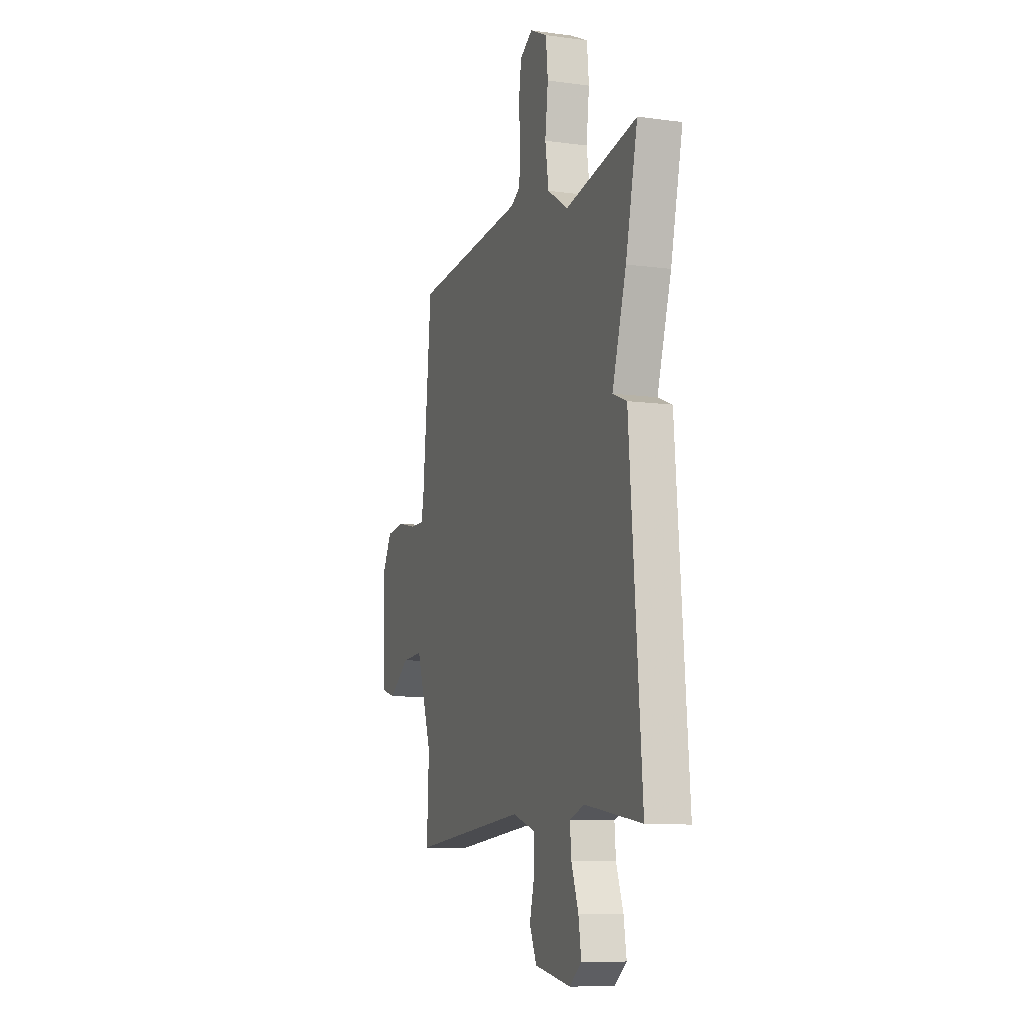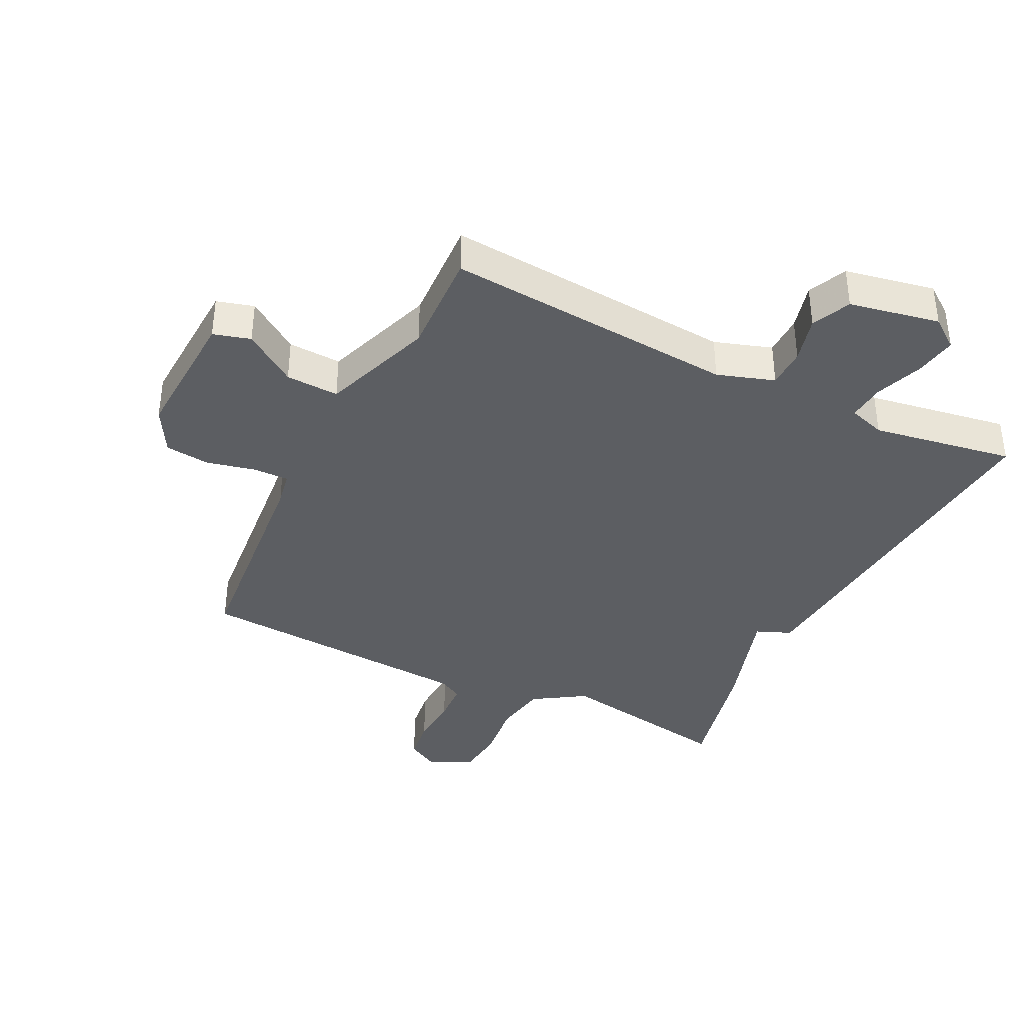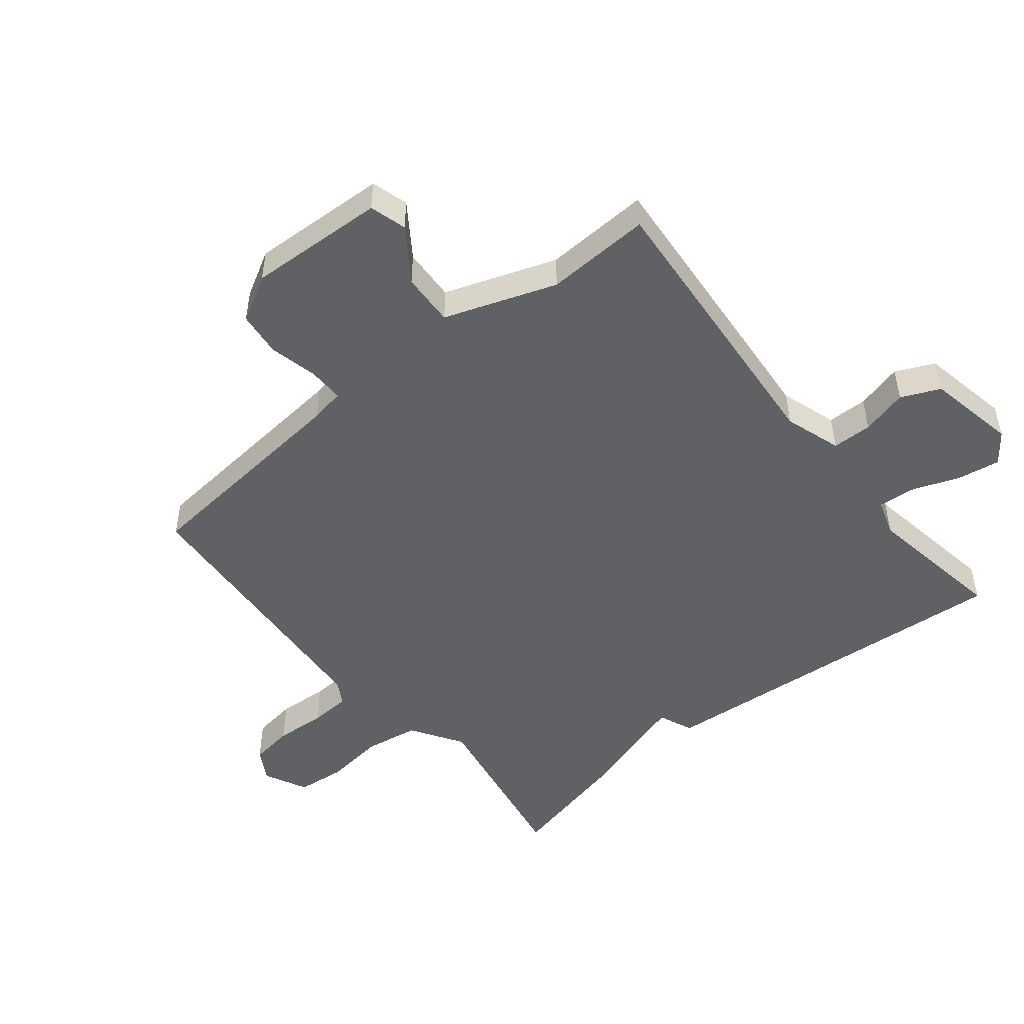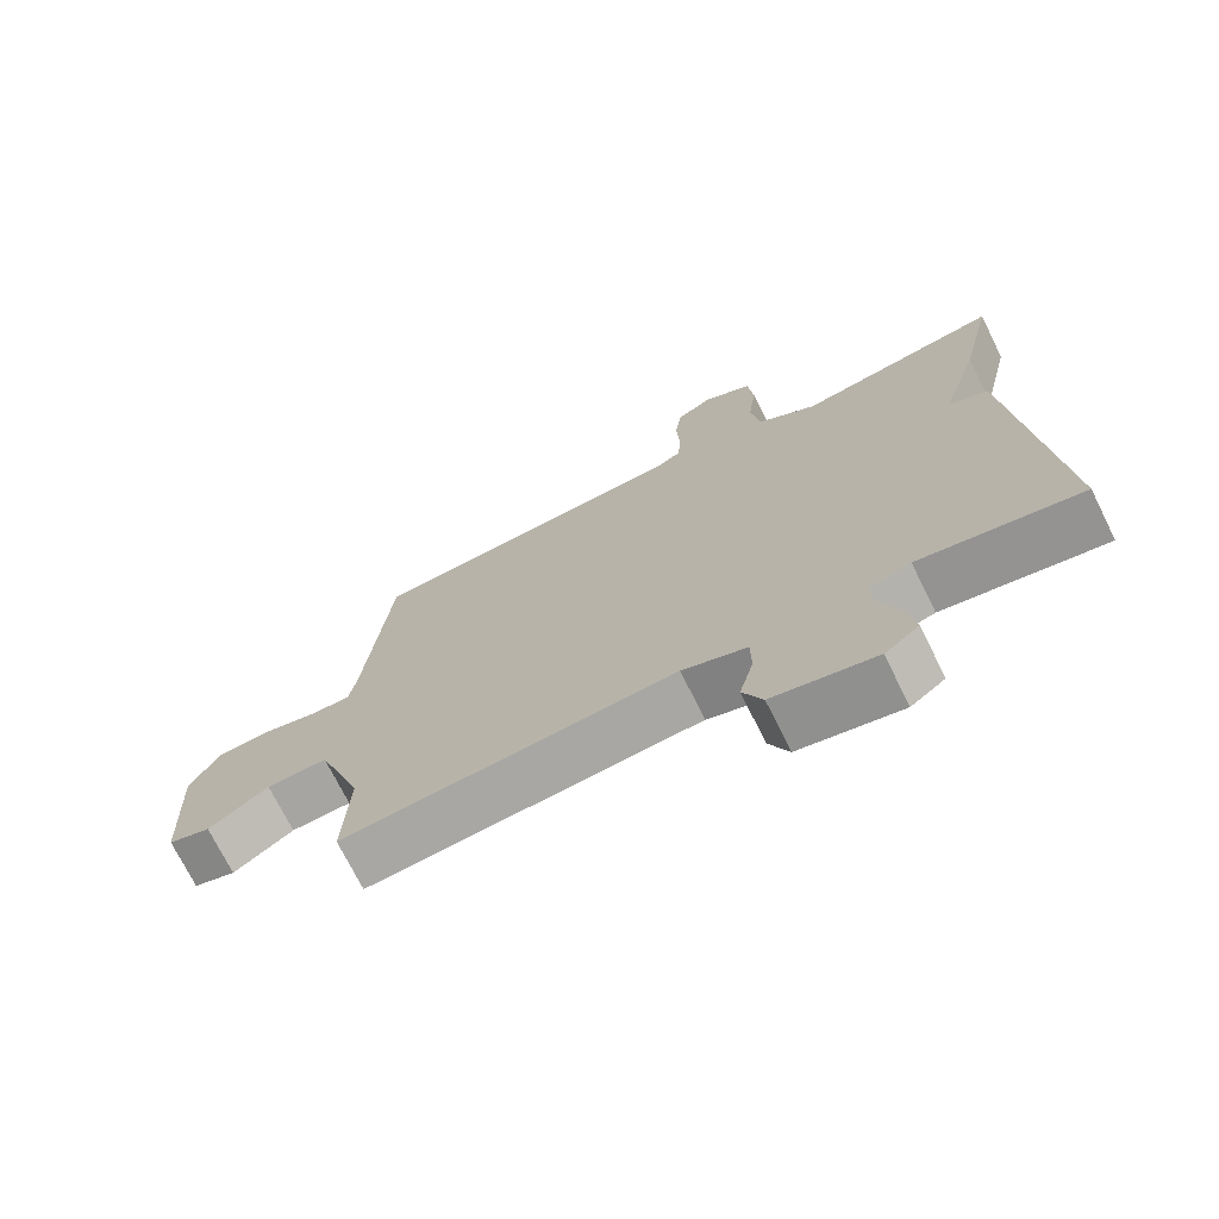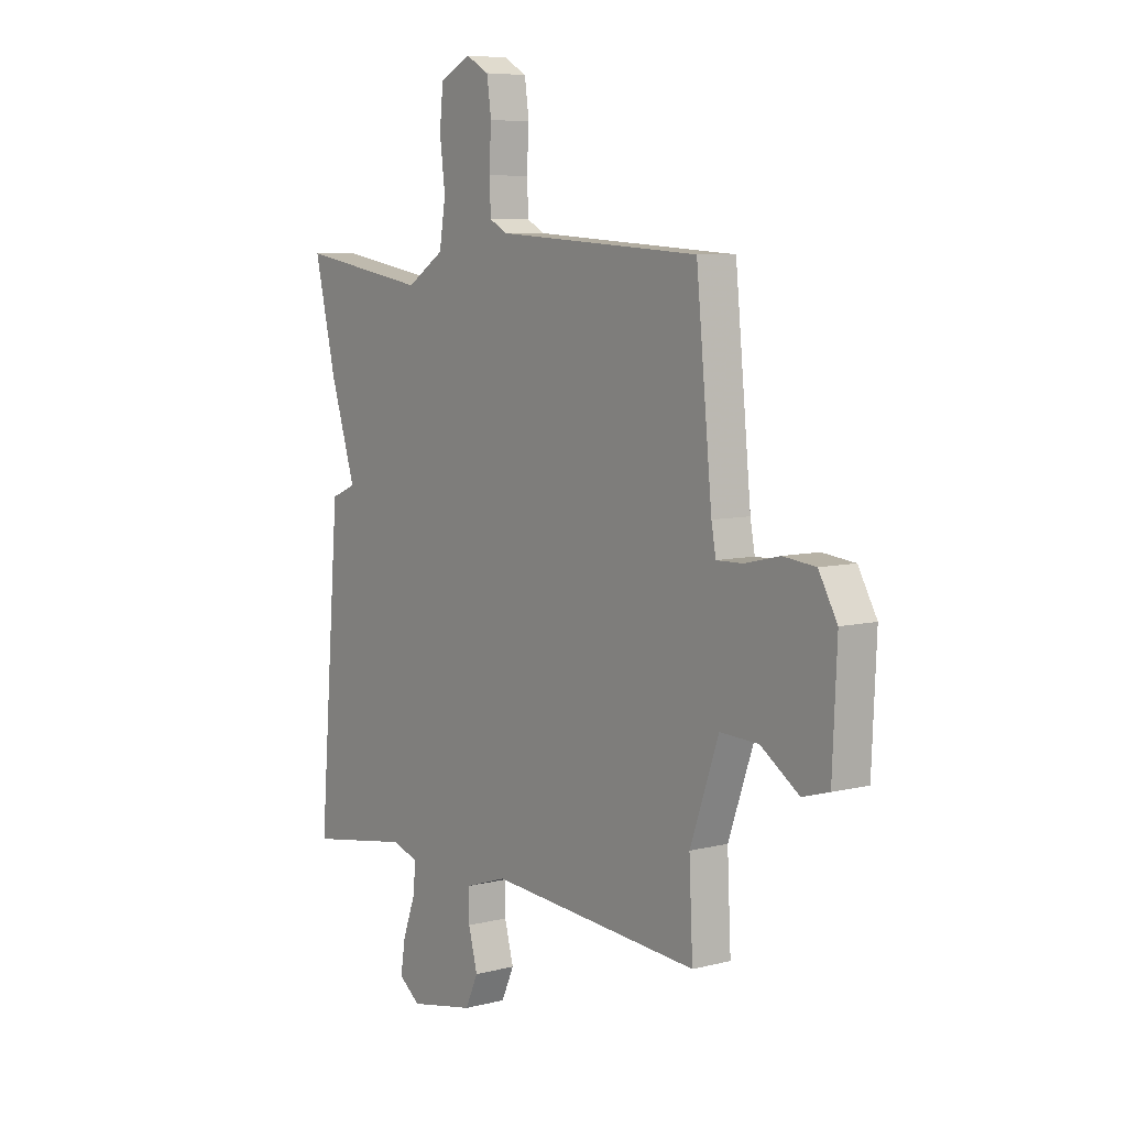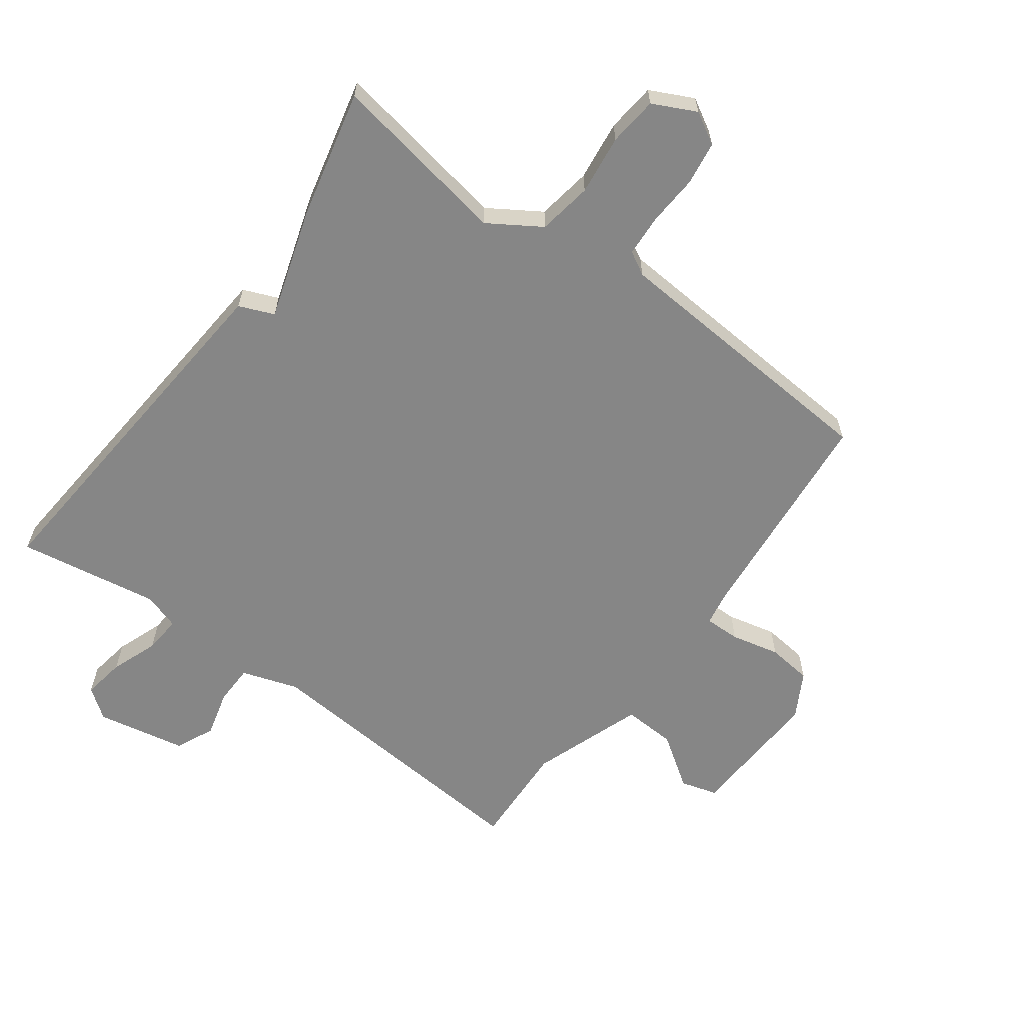
<metadata>
{"format":"obj","ext":"obj","renderer":"f3d","projection":"perspective","resolution":1024,"background":"white","views":[{"elev":-10.1,"azim":-109.1,"up":"+Z"},{"elev":-37.9,"azim":153.6,"up":"+Y"},{"elev":-49.6,"azim":128.9,"up":"+Y"},{"elev":-72.4,"azim":-153.6,"up":"+Z"},{"elev":7.0,"azim":53.6,"up":"+Z"},{"elev":-62.0,"azim":-36.4,"up":"+Y"}]}
</metadata>
<code>
v -0.5 0.07 -0.5
v -0.452 0.07 0.095
v -0.396 0.07 0.118
v -0.452 0.07 0.295
v -0.5 0.07 0.5
v -0.213 0.07 0.45
v -0.13 0.07 0.503
v -0.116 0.07 0.59
v -0.128 0.07 0.686
v -0.12 0.07 0.765
v -0.051 0.07 0.799
v 0 0.07 0.77
v 0.01 0.07 0.7
v 0.005 0.07 0.618
v 0.009 0.07 0.552
v 0.047 0.07 0.531
v 0.5 0.07 0.5
v 0.535 0.07 0.14
v 0.545 0.07 0.085
v 0.602 0.07 0.086
v 0.68 0.07 0.104
v 0.752 0.07 0.096
v 0.793 0.07 0.023
v 0.783 0.07 -0.197
v 0.724 0.07 -0.214
v 0.64 0.07 -0.156
v 0.555 0.07 -0.152
v 0.492 0.07 -0.331
v 0.5 0.07 -0.5
v 0.034 0.07 -0.463
v -0.057 0.07 -0.493
v -0.058 0.07 -0.557
v -0.038 0.07 -0.632
v -0.066 0.07 -0.694
v -0.21 0.07 -0.722
v -0.258 0.07 -0.686
v -0.247 0.07 -0.618
v -0.219 0.07 -0.542
v -0.214 0.07 -0.482
v -0.273 0.07 -0.463
v -0.5 0 -0.5
v -0.452 0 0.095
v -0.396 0 0.118
v -0.452 0 0.295
v -0.5 0 0.5
v -0.213 0 0.45
v -0.13 0 0.503
v -0.116 0 0.59
v -0.128 0 0.686
v -0.12 0 0.765
v -0.051 0 0.799
v 0 0 0.77
v 0.01 0 0.7
v 0.005 0 0.618
v 0.009 0 0.552
v 0.047 0 0.531
v 0.5 0 0.5
v 0.535 0 0.14
v 0.545 0 0.085
v 0.602 0 0.086
v 0.68 0 0.104
v 0.752 0 0.096
v 0.793 0 0.023
v 0.783 0 -0.197
v 0.724 0 -0.214
v 0.64 0 -0.156
v 0.555 0 -0.152
v 0.492 0 -0.331
v 0.5 0 -0.5
v 0.034 0 -0.463
v -0.057 0 -0.493
v -0.058 0 -0.557
v -0.038 0 -0.632
v -0.066 0 -0.694
v -0.21 0 -0.722
v -0.258 0 -0.686
v -0.247 0 -0.618
v -0.219 0 -0.542
v -0.214 0 -0.482
v -0.273 0 -0.463
f 36 37 38
f 35 36 38
f 34 35 38
f 33 34 38
f 32 33 38
f 31 32 38 39
f 30 31 39 40
f 28 29 30
f 27 28 30 40
f 24 25 26
f 23 24 26
f 22 23 26
f 21 22 26
f 20 21 26
f 19 20 26 27
f 1 2 3
f 40 1 3
f 27 40 3
f 19 27 3
f 18 19 3
f 12 13 14
f 11 12 14
f 10 11 14
f 9 10 14
f 8 9 14
f 7 8 14 15
f 6 7 15 16
f 4 5 6
f 16 17 18
f 6 16 18
f 4 6 18
f 3 4 18
f 78 77 76
f 78 76 75
f 78 75 74
f 78 74 73
f 78 73 72
f 79 78 72 71
f 80 79 71 70
f 70 69 68
f 80 70 68 67
f 66 65 64
f 66 64 63
f 66 63 62
f 66 62 61
f 66 61 60
f 67 66 60 59
f 43 42 41
f 43 41 80
f 43 80 67
f 43 67 59
f 43 59 58
f 54 53 52
f 54 52 51
f 54 51 50
f 54 50 49
f 54 49 48
f 55 54 48 47
f 56 55 47 46
f 46 45 44
f 58 57 56
f 58 56 46
f 58 46 44
f 58 44 43
f 1 41 42 2
f 2 42 43 3
f 3 43 44 4
f 4 44 45 5
f 5 45 46 6
f 6 46 47 7
f 7 47 48 8
f 8 48 49 9
f 9 49 50 10
f 10 50 51 11
f 11 51 52 12
f 12 52 53 13
f 13 53 54 14
f 14 54 55 15
f 15 55 56 16
f 16 56 57 17
f 17 57 58 18
f 18 58 59 19
f 19 59 60 20
f 20 60 61 21
f 21 61 62 22
f 22 62 63 23
f 23 63 64 24
f 24 64 65 25
f 25 65 66 26
f 26 66 67 27
f 27 67 68 28
f 28 68 69 29
f 29 69 70 30
f 30 70 71 31
f 31 71 72 32
f 32 72 73 33
f 33 73 74 34
f 34 74 75 35
f 35 75 76 36
f 36 76 77 37
f 37 77 78 38
f 38 78 79 39
f 39 79 80 40
f 40 80 41 1

</code>
